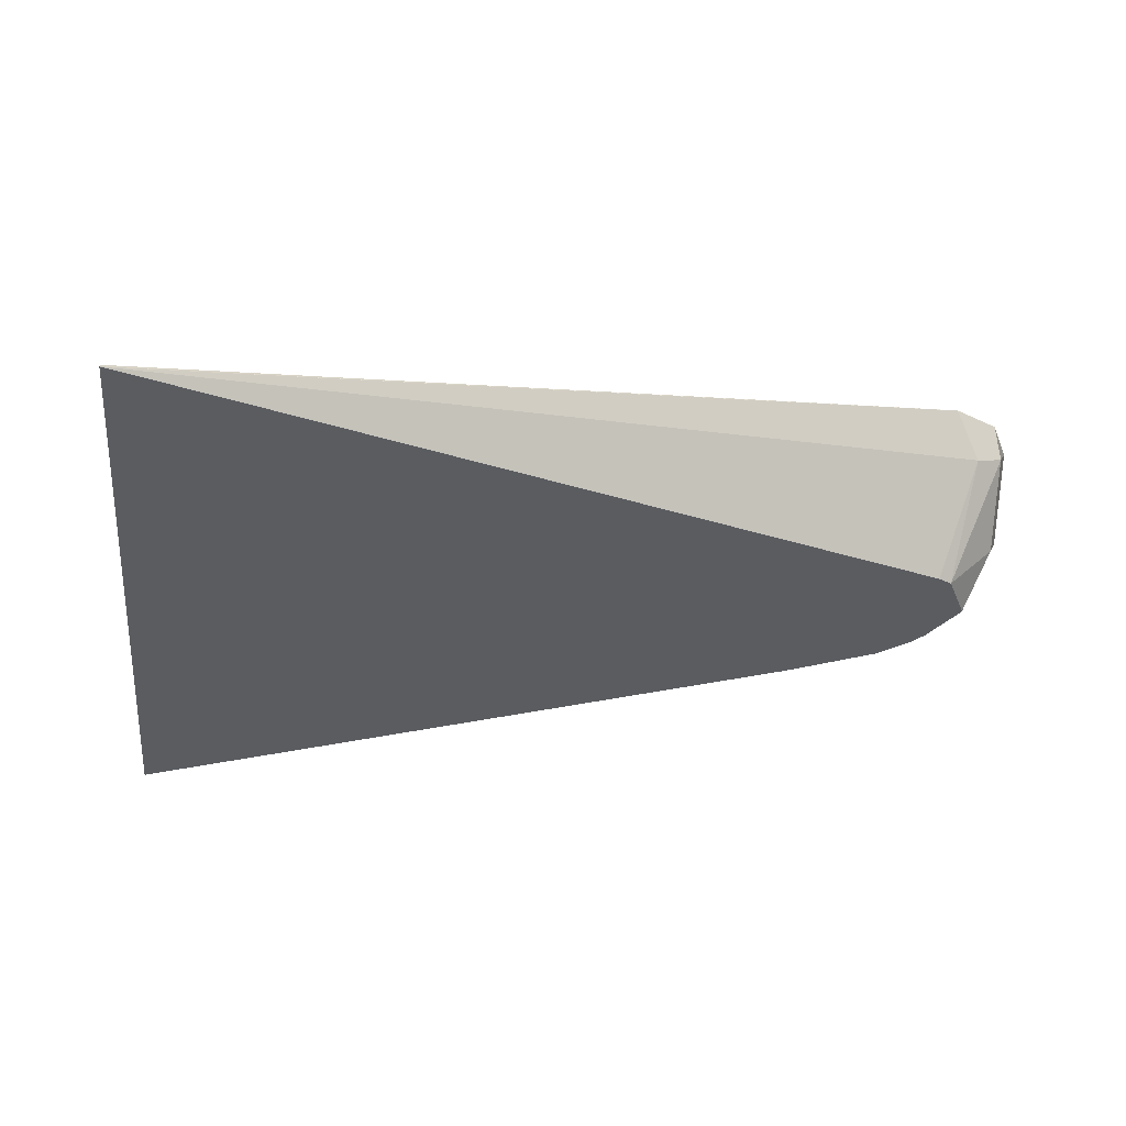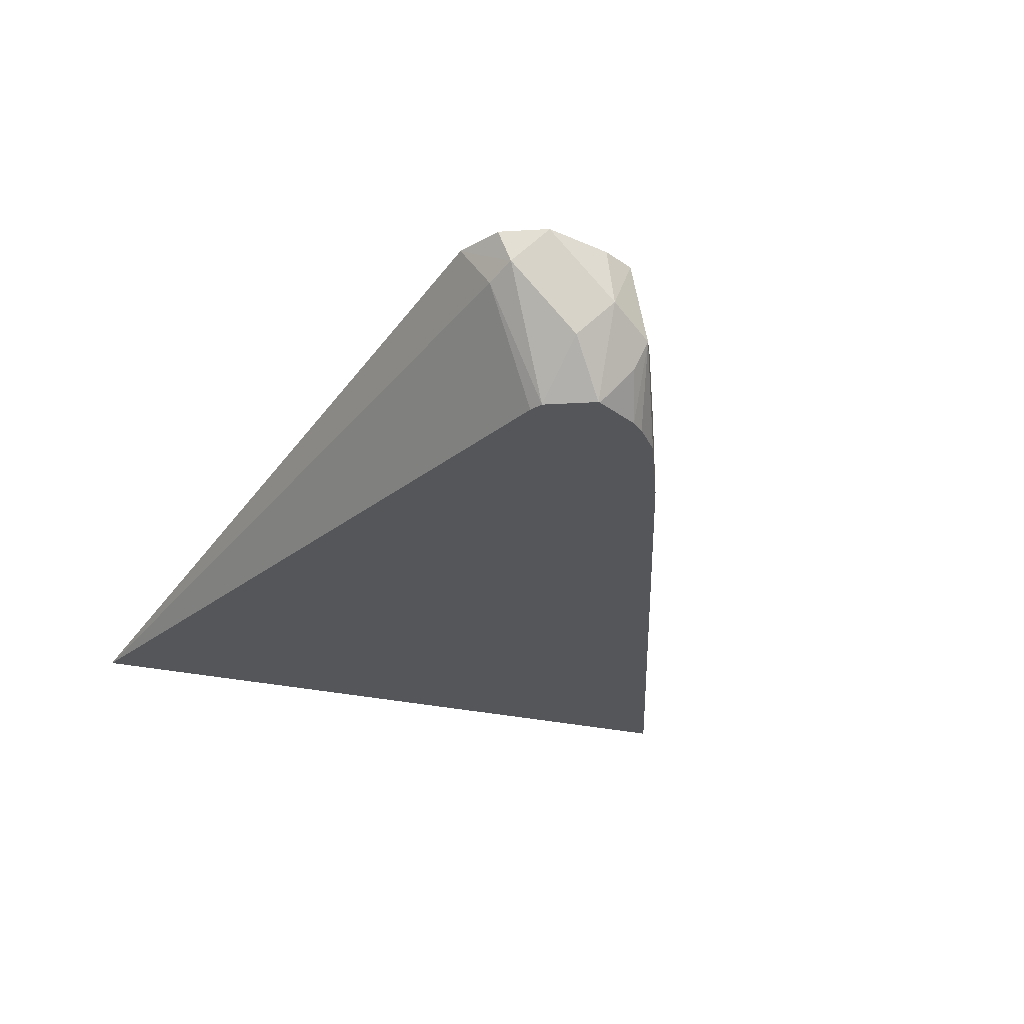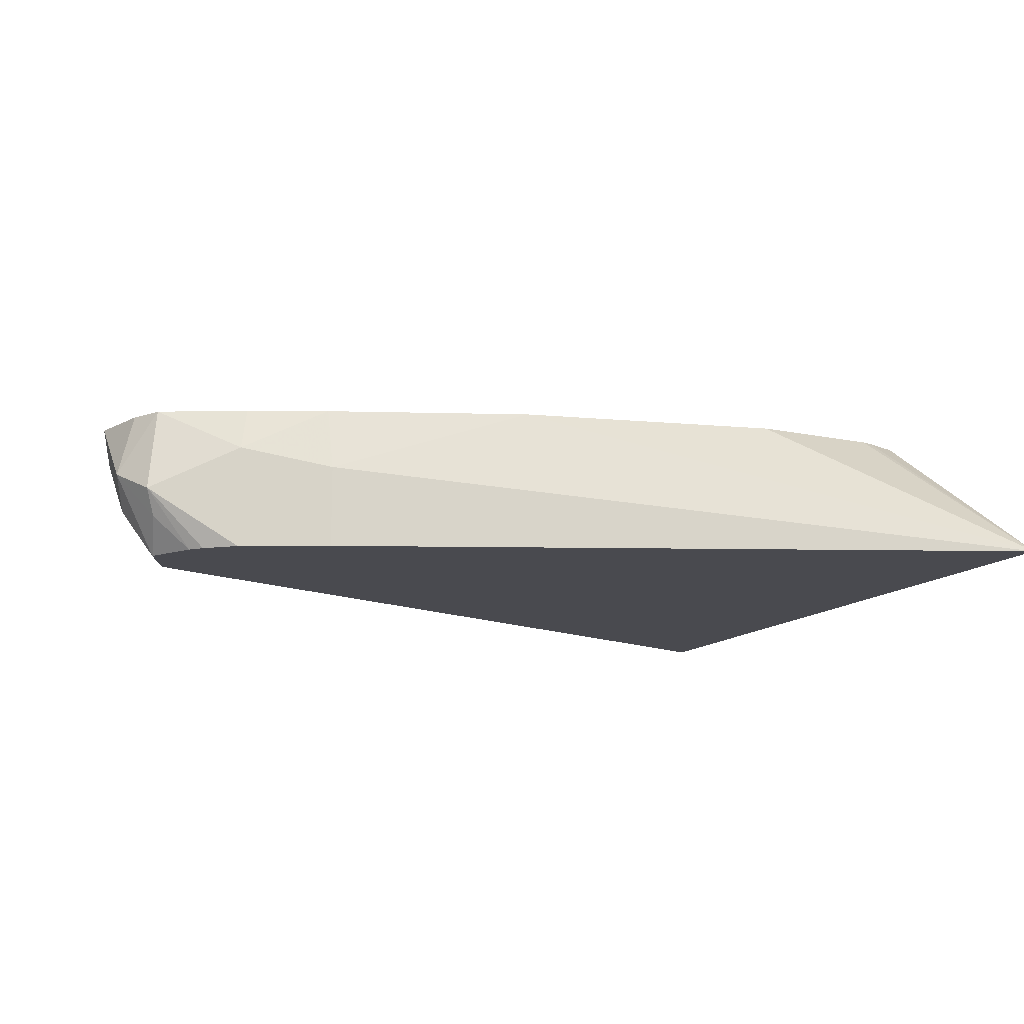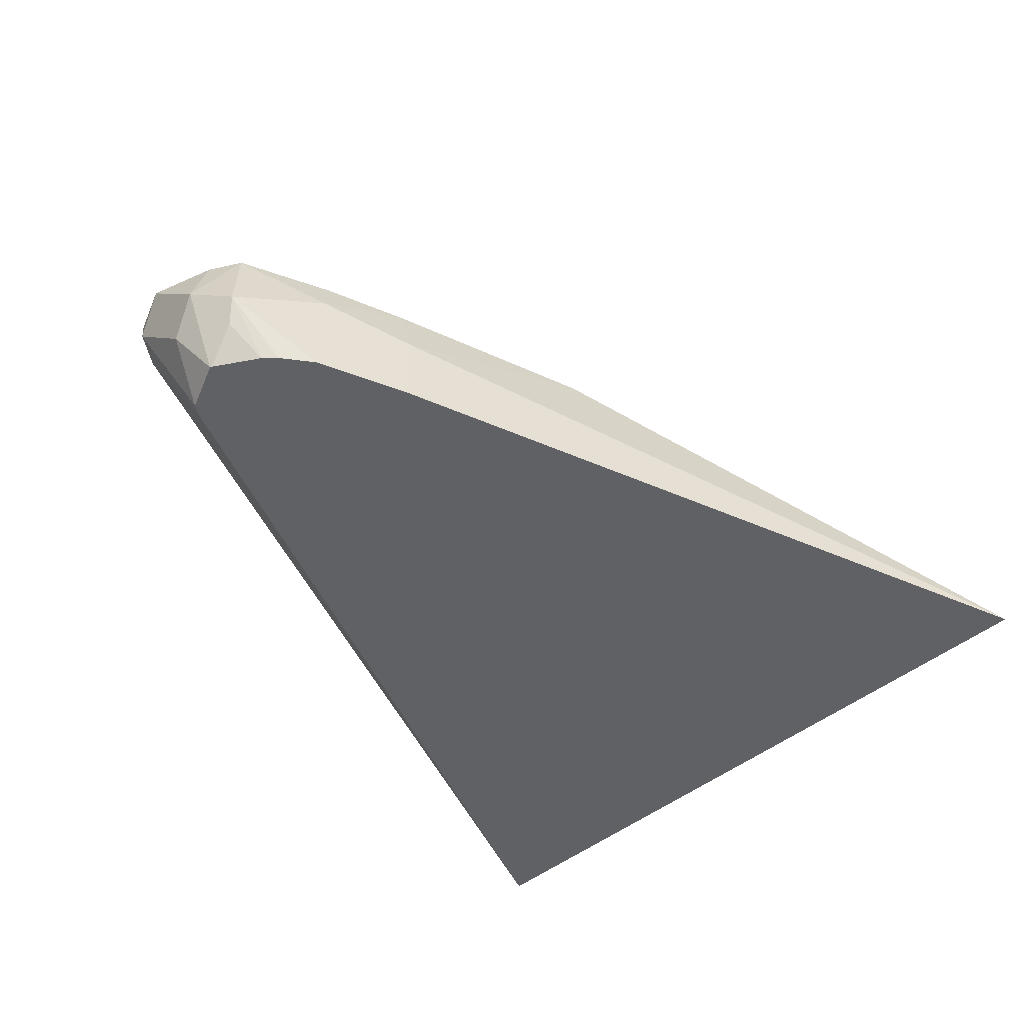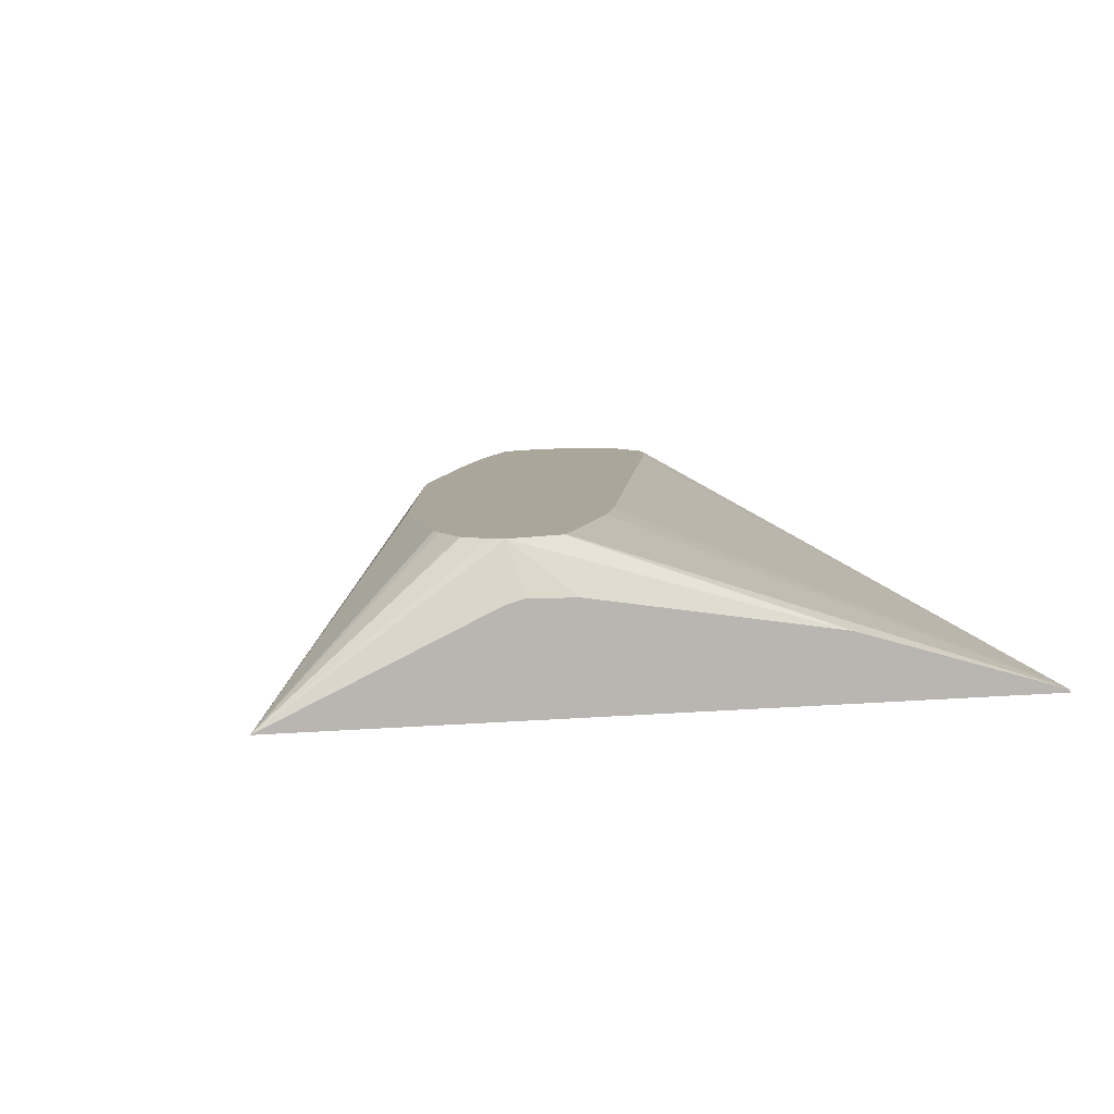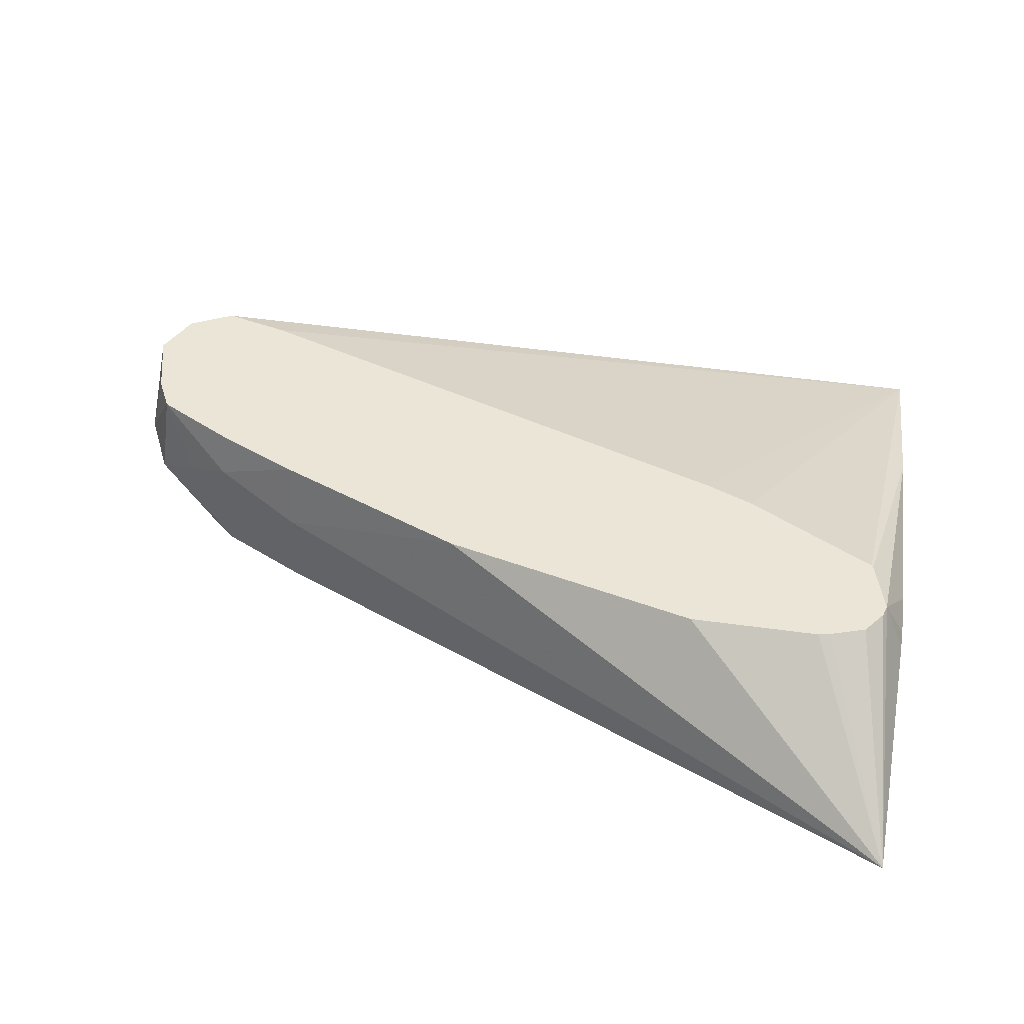
<metadata>
{"format":"obj","ext":"obj","renderer":"f3d","projection":"perspective","resolution":1024,"background":"white","views":[{"elev":-34.4,"azim":-6.1,"up":"+Y"},{"elev":-25.8,"azim":68.7,"up":"+Y"},{"elev":-13.5,"azim":154.1,"up":"+Y"},{"elev":-49.9,"azim":130.6,"up":"+Y"},{"elev":7.8,"azim":-103.8,"up":"+Y"},{"elev":45.7,"azim":-170.8,"up":"+Y"}]}
</metadata>
<code>
v 0.1206 0.3746 -0.2146
v 0.1206 0.3746 -0.03916
v 0.1206 0.3983 -0.1637
v 0.126 0.4111 -0.1621
v 0.1268 0.4111 -0.1649
v 0.131 0.4111 -0.1704
v 0.1395 0.4111 -0.1732
v 0.1411 0.4111 -0.1736
v 0.1423 0.4111 -0.1739
v 0.1739 0.4111 -0.1739
v 0.2371 0.4111 -0.1581
v 0.2845 0.3952 -0.1423
v 0.2845 0.3746 -0.1423
v 0.3162 0.4111 -0.07904
v 0.1206 0.3749 -0.03928
v 0.3128 0.3746 -0.09762
v 0.3214 0.4005 -0.08432
v 0.3162 0.411 -0.07904
v 0.1206 0.3996 -0.1594
v 0.1298 0.4111 -0.1491
v 0.1206 0.3994 -0.148
v 0.1206 0.3902 -0.0899
v 0.1206 0.39 -0.08885
v 0.2846 0.4111 -0.1383
v 0.3056 0.4005 -0.1317
v 0.3162 0.3952 -0.1265
v 0.3267 0.3899 -0.1212
v 0.2956 0.3746 -0.1367
v 0.3267 0.4111 -0.08432
v 0.3159 0.4111 -0.0791
v 0.1206 0.3754 -0.03957
v 0.3159 0.3746 -0.0992
v 0.328 0.4031 -0.08694
v 0.3267 0.411 -0.08432
v 0.1302 0.4111 -0.1485
v 0.3035 0.4111 -0.1296
v 0.3241 0.4111 -0.1186
v 0.332 0.3952 -0.1107
v 0.3241 0.3833 -0.1186
v 0.3154 0.3746 -0.1223
v 0.3127 0.3746 -0.1255
v 0.3056 0.3746 -0.1317
v 0.332 0.4111 -0.09486
v 0.3004 0.4111 -0.08298
v 0.1739 0.4111 -0.1265
v 0.1619 0.4111 -0.1314
v 0.3217 0.3746 -0.1107
v 0.328 0.3873 -0.1028
v 0.332 0.411 -0.09486
v 0.328 0.4111 -0.1107
v 0.3216 0.3746 -0.1111
f 25 37 26
f 24 36 25
f 23 31 35
f 20 23 35
f 18 33 34
f 17 33 18
f 17 32 33
f 16 32 17
f 14 34 29
f 14 18 34
f 12 25 26
f 14 30 31
f 13 27 28
f 13 26 27
f 12 26 13
f 12 24 25
f 11 24 12
f 4 23 20
f 4 22 23
f 25 36 37
f 4 21 22
f 14 31 15
f 26 37 27
f 33 38 49
f 27 39 40
f 4 19 21
f 39 51 40
f 39 47 51
f 38 50 43
f 38 47 39
f 38 48 47
f 38 43 49
f 37 50 38
f 33 49 43
f 33 48 38
f 32 47 48
f 31 44 45
f 31 46 35
f 31 45 46
f 30 44 31
f 29 33 43
f 29 34 33
f 27 37 38
f 27 42 28
f 27 41 42
f 27 40 41
f 27 38 39
f 4 6 5
f 32 48 33
f 4 8 7
f 1 41 40
f 1 42 41
f 1 28 42
f 1 13 28
f 1 12 13
f 1 11 12
f 1 10 11
f 1 9 10
f 1 8 9
f 1 7 8
f 1 6 7
f 1 5 6
f 1 3 4
f 1 19 3
f 1 21 19
f 1 22 21
f 1 23 22
f 1 31 23
f 1 15 31
f 1 2 15
f 4 7 6
f 1 40 51
f 1 51 47
f 1 4 5
f 1 32 16
f 4 9 8
f 1 47 32
f 4 10 9
f 4 11 10
f 4 24 11
f 4 36 24
f 4 37 36
f 4 43 50
f 4 29 43
f 4 14 29
f 4 30 14
f 4 50 37
f 2 18 14
f 4 45 44
f 2 14 15
f 4 46 45
f 4 35 46
f 1 16 2
f 4 20 35
f 3 19 4
f 4 44 30
f 2 17 18
f 2 16 17

</code>
